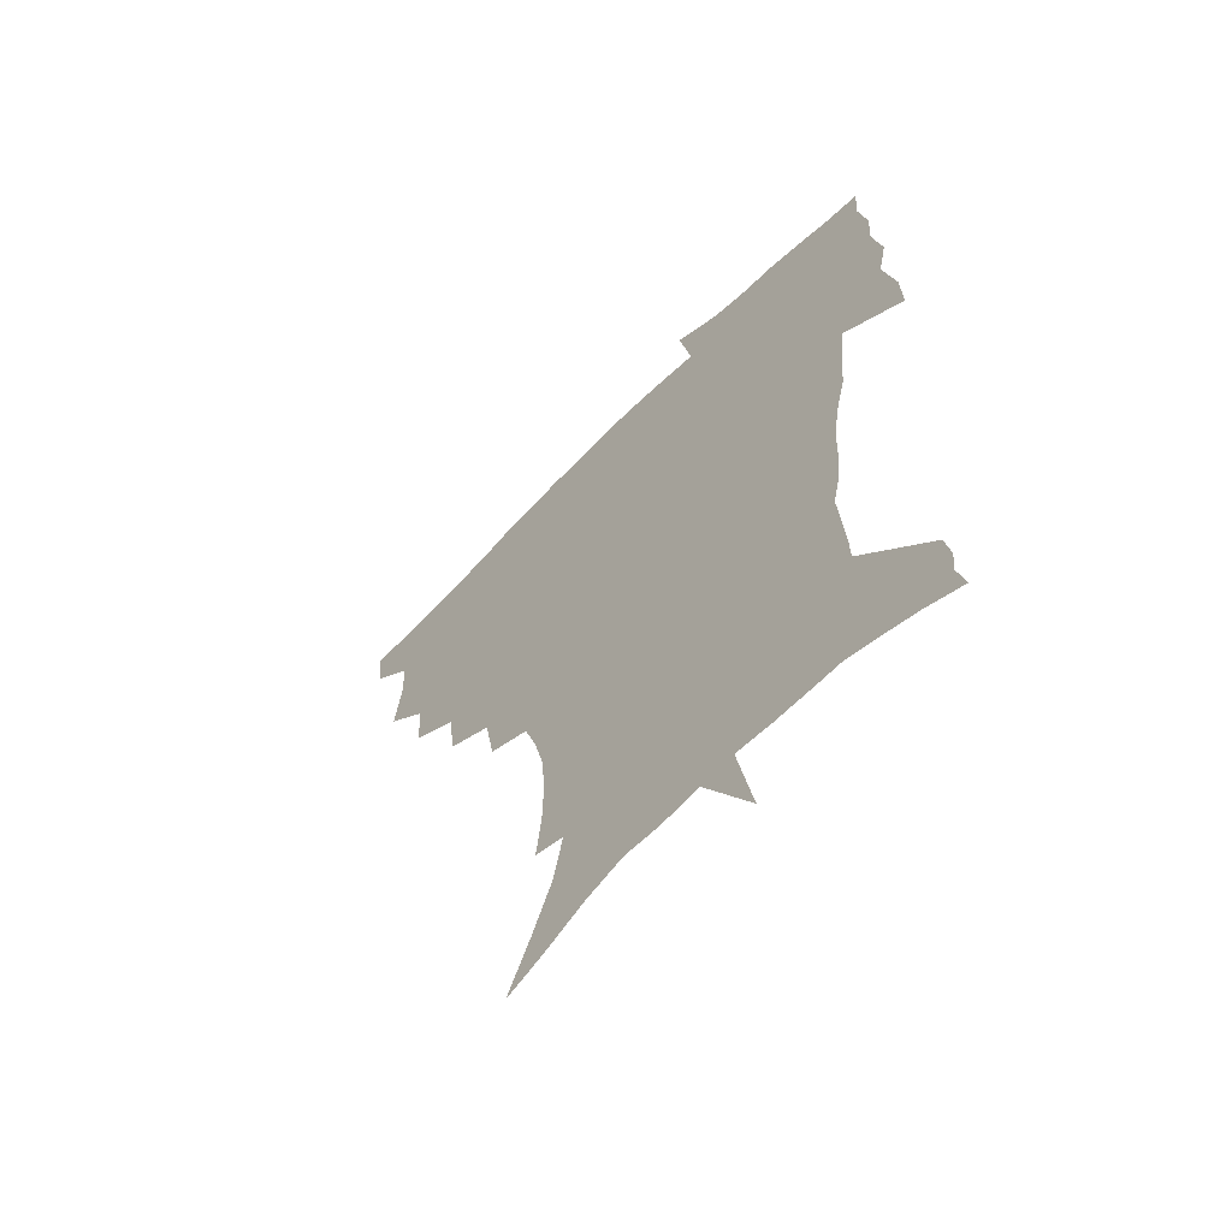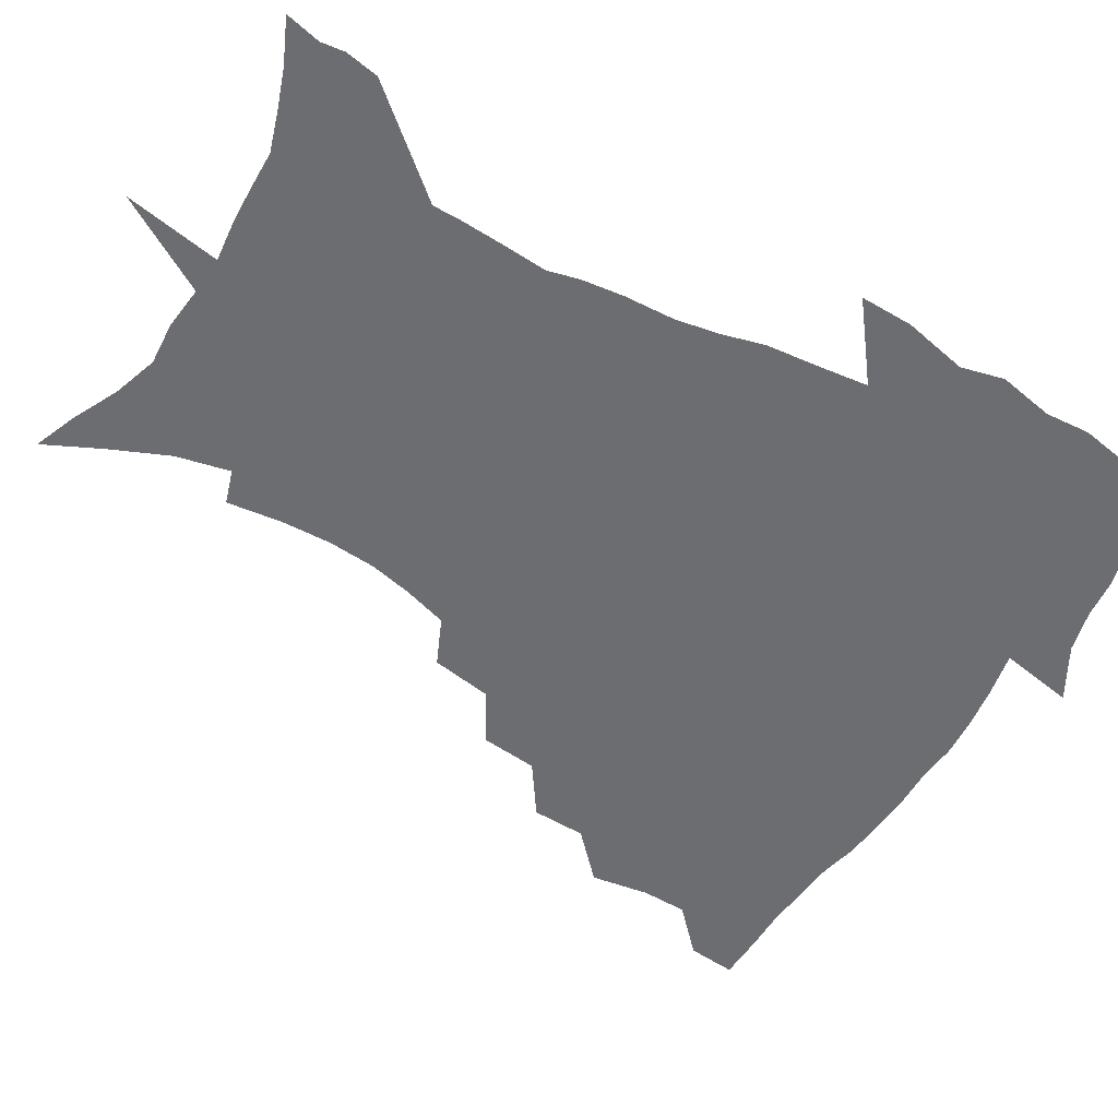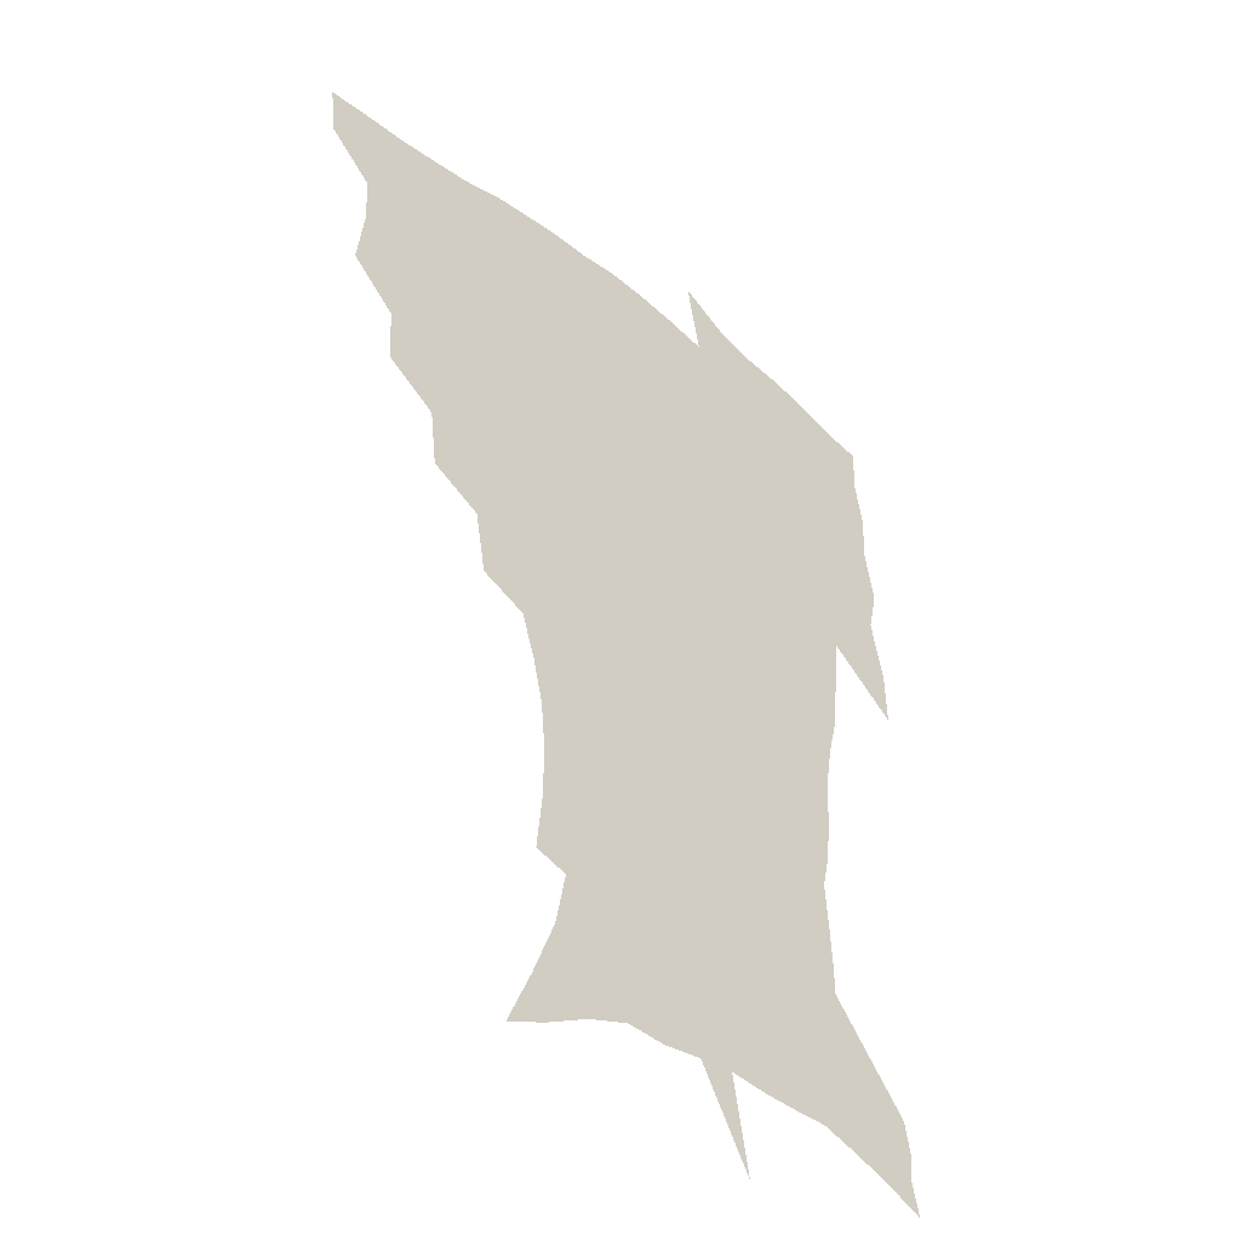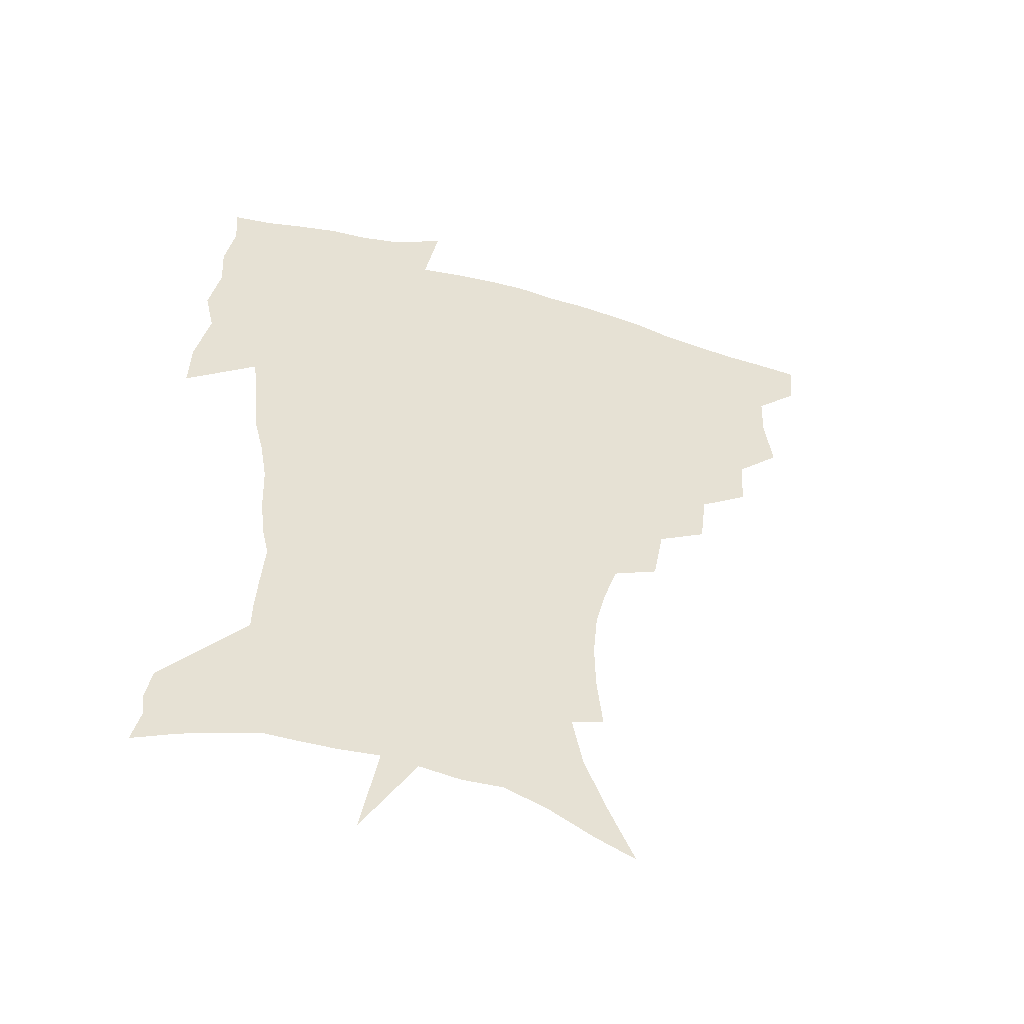
<metadata>
{"format":"obj","ext":"obj","renderer":"f3d","projection":"perspective","resolution":1024,"background":"white","views":[{"elev":-62.9,"azim":46.4,"up":"+Y"},{"elev":-54.0,"azim":60.2,"up":"+Z"},{"elev":-39.9,"azim":-44.4,"up":"+Y"},{"elev":-51.0,"azim":162.0,"up":"+Y"}]}
</metadata>
<code>
v 452.9 447.1 0
v 450.9 464.5 0
v 466.7 395 0
v 469.6 415.8 0
v 469 432.3 0
v 468.4 447.5 0
v 466.4 465.2 0
v 484.2 360.3 0
v 483.3 379.7 0
v 486.8 402.1 0
v 485.9 418.2 0
v 484.7 433.8 0
v 483.2 449.5 0
v 482.1 465.4 0
v 505.3 327.4 0
v 502.8 348 0
v 503.8 370.9 0
v 504.3 389.7 0
v 503.2 405.4 0
v 502 420.3 0
v 500.9 435 0
v 499.8 449.5 0
v 497.2 466.7 0
v 527.8 295.5 0
v 523.8 317.4 0
v 522.2 340.3 0
v 519.9 357.5 0
v 520.5 377.9 0
v 518.5 391.7 0
v 517.9 407.3 0
v 516.8 421.9 0
v 515.5 436.4 0
v 514 451 0
v 512 468.1 0
v 552.9 201.8 0
v 555 221.6 0
v 555.4 239.6 0
v 553.8 256.8 0
v 550 272.3 0
v 544.8 288.1 0
v 540.7 308.5 0
v 537.9 327.7 0
v 536.7 347.6 0
v 535.1 363.5 0
v 534.4 379.8 0
v 533.6 394.6 0
v 532.4 408.9 0
v 531.3 423.3 0
v 530 437.8 0
v 528.5 452.9 0
v 526.6 471.5 0
v 543.1 137.4 0
v 552.5 157.7 0
v 561.2 178.7 0
v 565.2 197.9 0
v 566.1 215.6 0
v 566.3 233.3 0
v 565.2 249.5 0
v 562.7 264.6 0
v 559.5 279.5 0
v 555.9 297.8 0
v 553.1 315.5 0
v 551.3 334.2 0
v 549.8 349.9 0
v 549 366.7 0
v 549.1 383.4 0
v 547.7 396.5 0
v 547.8 411.1 0
v 546 424.6 0
v 545 438.6 0
v 543 454.7 0
v 540.9 472.8 0
v 558.2 143.5 0
v 570.2 169.3 0
v 574.4 187.5 0
v 576.9 207.3 0
v 576.2 221.3 0
v 576.5 241.3 0
v 575.1 257.7 0
v 573.2 274.8 0
v 569.9 286.4 0
v 567.4 304.1 0
v 565.5 321.6 0
v 564 336.5 0
v 563.5 355.2 0
v 562.5 369.5 0
v 562.2 384.7 0
v 560.9 397.3 0
v 561.3 412 0
v 560.3 425.4 0
v 559.3 439.3 0
v 557.8 454.5 0
v 555.2 473.8 0
v 575.1 151.9 0
v 583.6 175 0
v 586.9 195.5 0
v 587.3 212.3 0
v 587.1 229.5 0
v 586.4 246.1 0
v 585 262.5 0
v 583.2 278.4 0
v 580.9 292.7 0
v 579 309.1 0
v 577.4 322 0
v 576.8 341.2 0
v 576.1 356.8 0
v 575.3 370.4 0
v 575.2 385.9 0
v 575.2 399.6 0
v 574.8 412.9 0
v 573.8 426.4 0
v 573.4 439.9 0
v 572.5 453.9 0
v 569.6 473.6 0
v 591.1 157.3 0
v 596.5 180 0
v 597.6 197.5 0
v 597.6 214.3 0
v 597 229.6 0
v 596.1 248.1 0
v 595.1 264.1 0
v 593.6 281.5 0
v 591.9 295.4 0
v 590.5 310 0
v 589.5 325.7 0
v 589.1 344 0
v 588.7 359.1 0
v 588.5 372.5 0
v 588.2 385.9 0
v 588.5 400.4 0
v 588.1 413.5 0
v 588.3 426.8 0
v 587.7 440 0
v 586.2 455.2 0
v 583.6 474.9 0
v 606.3 156.4 0
v 608.3 180 0
v 608.5 200.1 0
v 608 216.5 0
v 607.3 233.6 0
v 606.5 246.8 0
v 605.2 264.5 0
v 604.1 283.8 0
v 603 297.7 0
v 602 312.2 0
v 601.6 329.1 0
v 601.2 344.6 0
v 601.1 358 0
v 601.1 372.9 0
v 601.5 387.5 0
v 601.6 400.9 0
v 601.8 413.9 0
v 602 427.1 0
v 601.4 440.9 0
v 600.1 456.4 0
v 598.2 474 0
v 622 158.2 0
v 620.3 182.8 0
v 619.3 201.4 0
v 618.3 220 0
v 617.5 234.9 0
v 616.7 249.7 0
v 615.8 263.7 0
v 614.5 284.1 0
v 614 299 0
v 613.6 314 0
v 613.3 329.6 0
v 613.2 345.5 0
v 613.4 358.3 0
v 613.8 374.8 0
v 614 387.6 0
v 614.5 401.8 0
v 615 414.1 0
v 615.6 427 0
v 615.4 440.8 0
v 614.7 455.7 0
v 613.4 472 0
v 642 124.9 0
v 635.6 159.2 0
v 632.6 180.9 0
v 630.3 201.3 0
v 628.7 219.2 0
v 627.5 236.2 0
v 626.8 251.5 0
v 626.2 265.5 0
v 625.2 284.1 0
v 625 298.4 0
v 624.7 315.7 0
v 625.1 329.3 0
v 625.3 344 0
v 625.6 359 0
v 625.8 374.7 0
v 626.5 387 0
v 627.1 400.5 0
v 627.9 413.7 0
v 628.5 426.7 0
v 629.8 439.7 0
v 630.4 453.1 0
v 629.4 468.9 0
v 624.1 495.9 0
v 650.7 157.7 0
v 644.5 181.5 0
v 641.5 199.9 0
v 639.4 216.9 0
v 637.8 234.2 0
v 636.8 251.1 0
v 636.5 265.5 0
v 635.8 282.7 0
v 636.3 296.4 0
v 636.6 311.8 0
v 637 326.4 0
v 637.7 341 0
v 637.7 357.9 0
v 638.2 372.5 0
v 639 385.7 0
v 640.1 398.4 0
v 640.7 413 0
v 641.7 425.5 0
v 643.1 439.2 0
v 643.9 452.4 0
v 644.3 466.8 0
v 643.6 485.2 0
v 664.7 157.3 0
v 657.5 178.6 0
v 653.4 196.9 0
v 649.9 215.6 0
v 648.5 230.8 0
v 647 248.4 0
v 646.9 263.1 0
v 647.1 277.8 0
v 647.5 293 0
v 648.3 307.5 0
v 649.2 322 0
v 650.1 337.1 0
v 650.1 354.6 0
v 650.7 370 0
v 651.7 383.9 0
v 652.5 398.9 0
v 653.4 412.1 0
v 654.7 425.5 0
v 655.9 438.3 0
v 657.3 451.2 0
v 658.4 465.1 0
v 658.8 481.6 0
v 677.4 157.2 0
v 670.2 175.9 0
v 666.2 192.5 0
v 661.8 210.4 0
v 659.1 227.2 0
v 657.9 243.2 0
v 657.9 257.4 0
v 658.3 272.1 0
v 659.1 287 0
v 659.9 302.5 0
v 660.4 319.8 0
v 662 334.1 0
v 663.8 348.5 0
v 664.1 365.4 0
v 664.1 382.4 0
v 665 396.8 0
v 666.2 410.3 0
v 667.2 424.4 0
v 668.7 437 0
v 670.4 449.9 0
v 672.3 463 0
v 673.2 480.2 0
v 691.6 152.8 0
v 684 170.9 0
v 681.8 184 0
v 674.6 204.5 0
v 671.4 219.8 0
v 670.1 234.7 0
v 669 250.8 0
v 669.3 265.3 0
v 671.5 277.9 0
v 671.7 295.3 0
v 673.6 310.3 0
v 676 324.9 0
v 677.6 341.2 0
v 677.8 359.6 0
v 677.6 377.5 0
v 679 392.2 0
v 678.8 408.1 0
v 680.1 421.7 0
v 681.1 435.7 0
v 683.3 448.1 0
v 685.6 460.9 0
v 687.9 476.5 0
v 705.5 148 0
v 699.9 163.4 0
v 697.3 175.9 0
v 694.7 189.2 0
v 686.4 208.9 0
v 686.1 219.6 0
v 685.1 234.1 0
v 683.8 250.8 0
v 686.4 262.2 0
v 688.1 277.3 0
v 688.7 295.4 0
v 691.3 311 0
v 695.1 326.1 0
v 696.7 344.7 0
v 698.6 363 0
v 695.7 383.6 0
v 694.8 401.1 0
v 693.3 418.4 0
v 694.5 432.5 0
v 695.7 446.1 0
v 699.1 458.6 0
v 702.6 472.3 0
v 721.1 141.1 0
v 718.1 153.7 0
v 719 162.1 0
v 716.7 173.9 0
v 725.2 343.1 0
v 724.6 362.1 0
v 719.3 384.9 0
v 722.8 400.3 0
v 718.7 420.1 0
v 719.5 436.1 0
v 715.8 454.9 0
v 716.8 470 0
v 721 496 0
f 5 6 1
f 1 6 2
f 6 7 2
f 9 10 3
f 3 10 4
f 10 11 4
f 4 11 5
f 11 12 5
f 5 12 6
f 12 13 6
f 6 13 7
f 13 14 7
f 16 17 8
f 8 17 9
f 17 18 9
f 9 18 10
f 18 19 10
f 10 19 11
f 19 20 11
f 11 20 12
f 20 21 12
f 12 21 13
f 21 22 13
f 13 22 14
f 22 23 14
f 25 26 15
f 15 26 16
f 26 27 16
f 16 27 17
f 27 28 17
f 17 28 18
f 28 29 18
f 18 29 19
f 29 30 19
f 19 30 20
f 30 31 20
f 20 31 21
f 31 32 21
f 21 32 22
f 32 33 22
f 22 33 23
f 33 34 23
f 40 41 24
f 24 41 25
f 41 42 25
f 25 42 26
f 42 43 26
f 26 43 27
f 43 44 27
f 27 44 28
f 44 45 28
f 28 45 29
f 45 46 29
f 29 46 30
f 46 47 30
f 30 47 31
f 47 48 31
f 31 48 32
f 48 49 32
f 32 49 33
f 49 50 33
f 33 50 34
f 50 51 34
f 55 56 35
f 35 56 36
f 56 57 36
f 36 57 37
f 57 58 37
f 37 58 38
f 58 59 38
f 38 59 39
f 59 60 39
f 39 60 40
f 60 61 40
f 40 61 41
f 61 62 41
f 41 62 42
f 62 63 42
f 42 63 43
f 63 64 43
f 43 64 44
f 64 65 44
f 44 65 45
f 65 66 45
f 45 66 46
f 66 67 46
f 46 67 47
f 67 68 47
f 47 68 48
f 68 69 48
f 48 69 49
f 69 70 49
f 49 70 50
f 70 71 50
f 50 71 51
f 71 72 51
f 52 73 53
f 73 74 53
f 53 74 54
f 74 75 54
f 54 75 55
f 75 76 55
f 55 76 56
f 76 77 56
f 56 77 57
f 77 78 57
f 57 78 58
f 78 79 58
f 58 79 59
f 79 80 59
f 59 80 60
f 80 81 60
f 60 81 61
f 81 82 61
f 61 82 62
f 82 83 62
f 62 83 63
f 83 84 63
f 63 84 64
f 84 85 64
f 64 85 65
f 85 86 65
f 65 86 66
f 86 87 66
f 66 87 67
f 87 88 67
f 67 88 68
f 88 89 68
f 68 89 69
f 89 90 69
f 69 90 70
f 90 91 70
f 70 91 71
f 91 92 71
f 71 92 72
f 92 93 72
f 73 94 74
f 94 95 74
f 74 95 75
f 95 96 75
f 75 96 76
f 96 97 76
f 76 97 77
f 97 98 77
f 77 98 78
f 98 99 78
f 78 99 79
f 99 100 79
f 79 100 80
f 100 101 80
f 80 101 81
f 101 102 81
f 81 102 82
f 102 103 82
f 82 103 83
f 103 104 83
f 83 104 84
f 104 105 84
f 84 105 85
f 105 106 85
f 85 106 86
f 106 107 86
f 86 107 87
f 107 108 87
f 87 108 88
f 108 109 88
f 88 109 89
f 109 110 89
f 89 110 90
f 110 111 90
f 90 111 91
f 111 112 91
f 91 112 92
f 112 113 92
f 92 113 93
f 113 114 93
f 94 115 95
f 115 116 95
f 95 116 96
f 116 117 96
f 96 117 97
f 117 118 97
f 97 118 98
f 118 119 98
f 98 119 99
f 119 120 99
f 99 120 100
f 120 121 100
f 100 121 101
f 121 122 101
f 101 122 102
f 122 123 102
f 102 123 103
f 123 124 103
f 103 124 104
f 124 125 104
f 104 125 105
f 125 126 105
f 105 126 106
f 126 127 106
f 106 127 107
f 127 128 107
f 107 128 108
f 128 129 108
f 108 129 109
f 129 130 109
f 109 130 110
f 130 131 110
f 110 131 111
f 131 132 111
f 111 132 112
f 132 133 112
f 112 133 113
f 133 134 113
f 113 134 114
f 134 135 114
f 115 136 116
f 136 137 116
f 116 137 117
f 137 138 117
f 117 138 118
f 138 139 118
f 118 139 119
f 139 140 119
f 119 140 120
f 140 141 120
f 120 141 121
f 141 142 121
f 121 142 122
f 142 143 122
f 122 143 123
f 143 144 123
f 123 144 124
f 144 145 124
f 124 145 125
f 145 146 125
f 125 146 126
f 146 147 126
f 126 147 127
f 147 148 127
f 127 148 128
f 148 149 128
f 128 149 129
f 149 150 129
f 129 150 130
f 150 151 130
f 130 151 131
f 151 152 131
f 131 152 132
f 152 153 132
f 132 153 133
f 153 154 133
f 133 154 134
f 154 155 134
f 134 155 135
f 155 156 135
f 136 157 137
f 157 158 137
f 137 158 138
f 158 159 138
f 138 159 139
f 159 160 139
f 139 160 140
f 160 161 140
f 140 161 141
f 161 162 141
f 141 162 142
f 162 163 142
f 142 163 143
f 163 164 143
f 143 164 144
f 164 165 144
f 144 165 145
f 165 166 145
f 145 166 146
f 166 167 146
f 146 167 147
f 167 168 147
f 147 168 148
f 168 169 148
f 148 169 149
f 169 170 149
f 149 170 150
f 170 171 150
f 150 171 151
f 171 172 151
f 151 172 152
f 172 173 152
f 152 173 153
f 173 174 153
f 153 174 154
f 174 175 154
f 154 175 155
f 175 176 155
f 155 176 156
f 176 177 156
f 178 179 157
f 157 179 158
f 179 180 158
f 158 180 159
f 180 181 159
f 159 181 160
f 181 182 160
f 160 182 161
f 182 183 161
f 161 183 162
f 183 184 162
f 162 184 163
f 184 185 163
f 163 185 164
f 185 186 164
f 164 186 165
f 186 187 165
f 165 187 166
f 187 188 166
f 166 188 167
f 188 189 167
f 167 189 168
f 189 190 168
f 168 190 169
f 190 191 169
f 169 191 170
f 191 192 170
f 170 192 171
f 192 193 171
f 171 193 172
f 193 194 172
f 172 194 173
f 194 195 173
f 173 195 174
f 195 196 174
f 174 196 175
f 196 197 175
f 175 197 176
f 197 198 176
f 176 198 177
f 198 199 177
f 179 201 180
f 201 202 180
f 180 202 181
f 202 203 181
f 181 203 182
f 203 204 182
f 182 204 183
f 204 205 183
f 183 205 184
f 205 206 184
f 184 206 185
f 206 207 185
f 185 207 186
f 207 208 186
f 186 208 187
f 208 209 187
f 187 209 188
f 209 210 188
f 188 210 189
f 210 211 189
f 189 211 190
f 211 212 190
f 190 212 191
f 212 213 191
f 191 213 192
f 213 214 192
f 192 214 193
f 214 215 193
f 193 215 194
f 215 216 194
f 194 216 195
f 216 217 195
f 195 217 196
f 217 218 196
f 196 218 197
f 218 219 197
f 197 219 198
f 219 220 198
f 198 220 199
f 220 221 199
f 199 221 200
f 221 222 200
f 201 223 202
f 223 224 202
f 202 224 203
f 224 225 203
f 203 225 204
f 225 226 204
f 204 226 205
f 226 227 205
f 205 227 206
f 227 228 206
f 206 228 207
f 228 229 207
f 207 229 208
f 229 230 208
f 208 230 209
f 230 231 209
f 209 231 210
f 231 232 210
f 210 232 211
f 232 233 211
f 211 233 212
f 233 234 212
f 212 234 213
f 234 235 213
f 213 235 214
f 235 236 214
f 214 236 215
f 236 237 215
f 215 237 216
f 237 238 216
f 216 238 217
f 238 239 217
f 217 239 218
f 239 240 218
f 218 240 219
f 240 241 219
f 219 241 220
f 241 242 220
f 220 242 221
f 242 243 221
f 221 243 222
f 243 244 222
f 223 245 224
f 245 246 224
f 224 246 225
f 246 247 225
f 225 247 226
f 247 248 226
f 226 248 227
f 248 249 227
f 227 249 228
f 249 250 228
f 228 250 229
f 250 251 229
f 229 251 230
f 251 252 230
f 230 252 231
f 252 253 231
f 231 253 232
f 253 254 232
f 232 254 233
f 254 255 233
f 233 255 234
f 255 256 234
f 234 256 235
f 256 257 235
f 235 257 236
f 257 258 236
f 236 258 237
f 258 259 237
f 237 259 238
f 259 260 238
f 238 260 239
f 260 261 239
f 239 261 240
f 261 262 240
f 240 262 241
f 262 263 241
f 241 263 242
f 263 264 242
f 242 264 243
f 264 265 243
f 243 265 244
f 265 266 244
f 245 267 246
f 267 268 246
f 246 268 247
f 268 269 247
f 247 269 248
f 269 270 248
f 248 270 249
f 270 271 249
f 249 271 250
f 271 272 250
f 250 272 251
f 272 273 251
f 251 273 252
f 273 274 252
f 252 274 253
f 274 275 253
f 253 275 254
f 275 276 254
f 254 276 255
f 276 277 255
f 255 277 256
f 277 278 256
f 256 278 257
f 278 279 257
f 257 279 258
f 279 280 258
f 258 280 259
f 280 281 259
f 259 281 260
f 281 282 260
f 260 282 261
f 282 283 261
f 261 283 262
f 283 284 262
f 262 284 263
f 284 285 263
f 263 285 264
f 285 286 264
f 264 286 265
f 286 287 265
f 265 287 266
f 287 288 266
f 267 289 268
f 289 290 268
f 268 290 269
f 290 291 269
f 269 291 270
f 291 292 270
f 270 292 271
f 292 293 271
f 271 293 272
f 293 294 272
f 272 294 273
f 294 295 273
f 273 295 274
f 295 296 274
f 274 296 275
f 296 297 275
f 275 297 276
f 297 298 276
f 276 298 277
f 298 299 277
f 277 299 278
f 299 300 278
f 278 300 279
f 300 301 279
f 279 301 280
f 301 302 280
f 280 302 281
f 302 303 281
f 281 303 282
f 303 304 282
f 282 304 283
f 304 305 283
f 283 305 284
f 305 306 284
f 284 306 285
f 306 307 285
f 285 307 286
f 307 308 286
f 286 308 287
f 308 309 287
f 287 309 288
f 309 310 288
f 289 311 290
f 311 312 290
f 290 312 291
f 312 313 291
f 291 313 292
f 313 314 292
f 292 314 293
f 303 315 304
f 315 316 304
f 304 316 305
f 316 317 305
f 305 317 306
f 317 318 306
f 306 318 307
f 318 319 307
f 307 319 308
f 319 320 308
f 308 320 309
f 320 321 309
f 309 321 310
f 321 322 310

</code>
